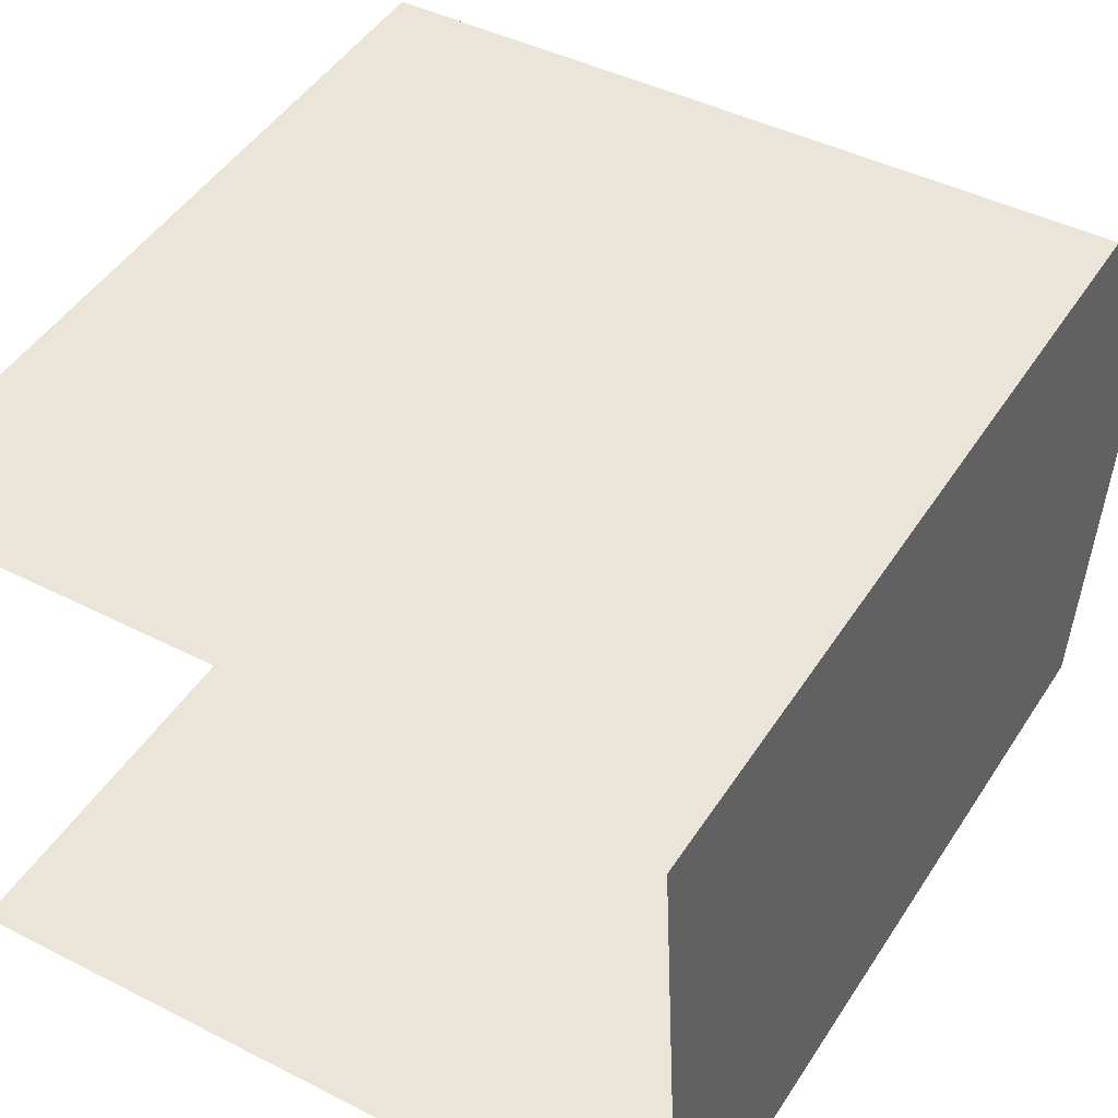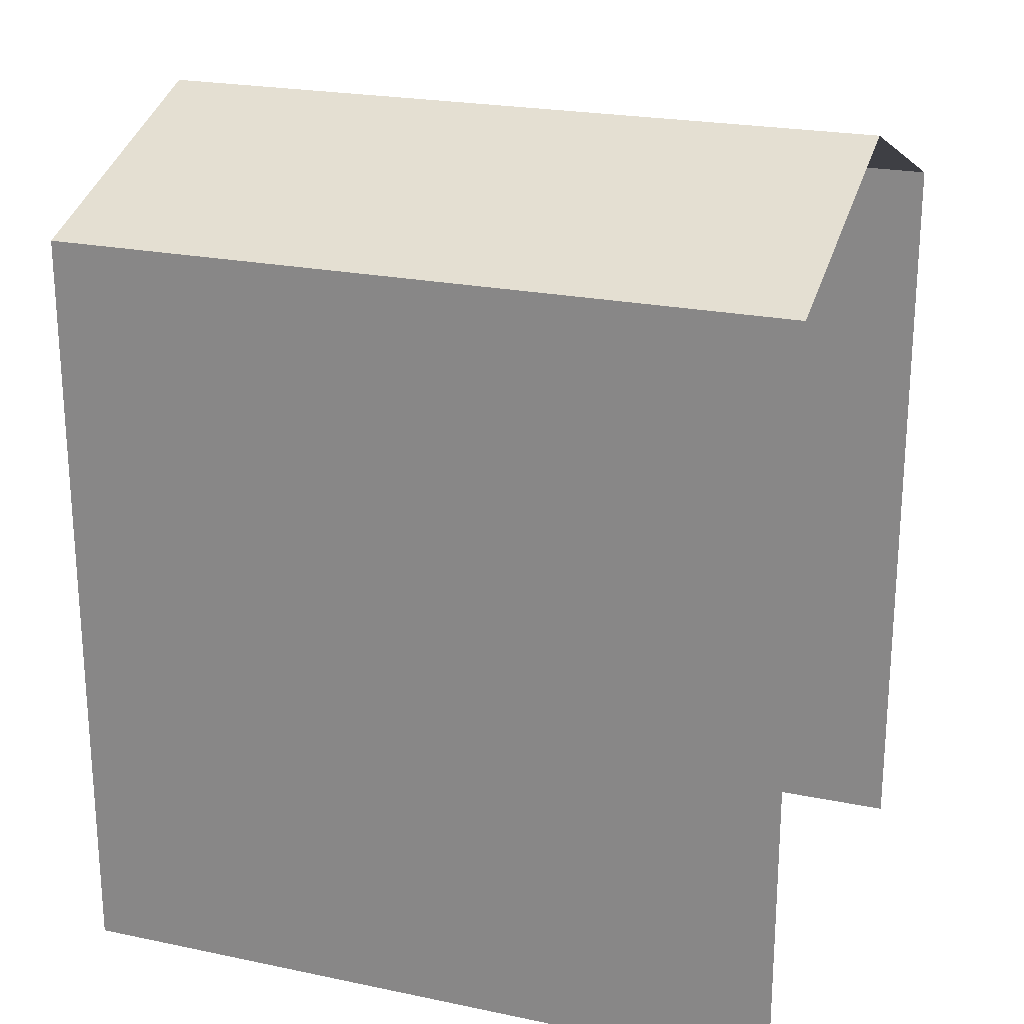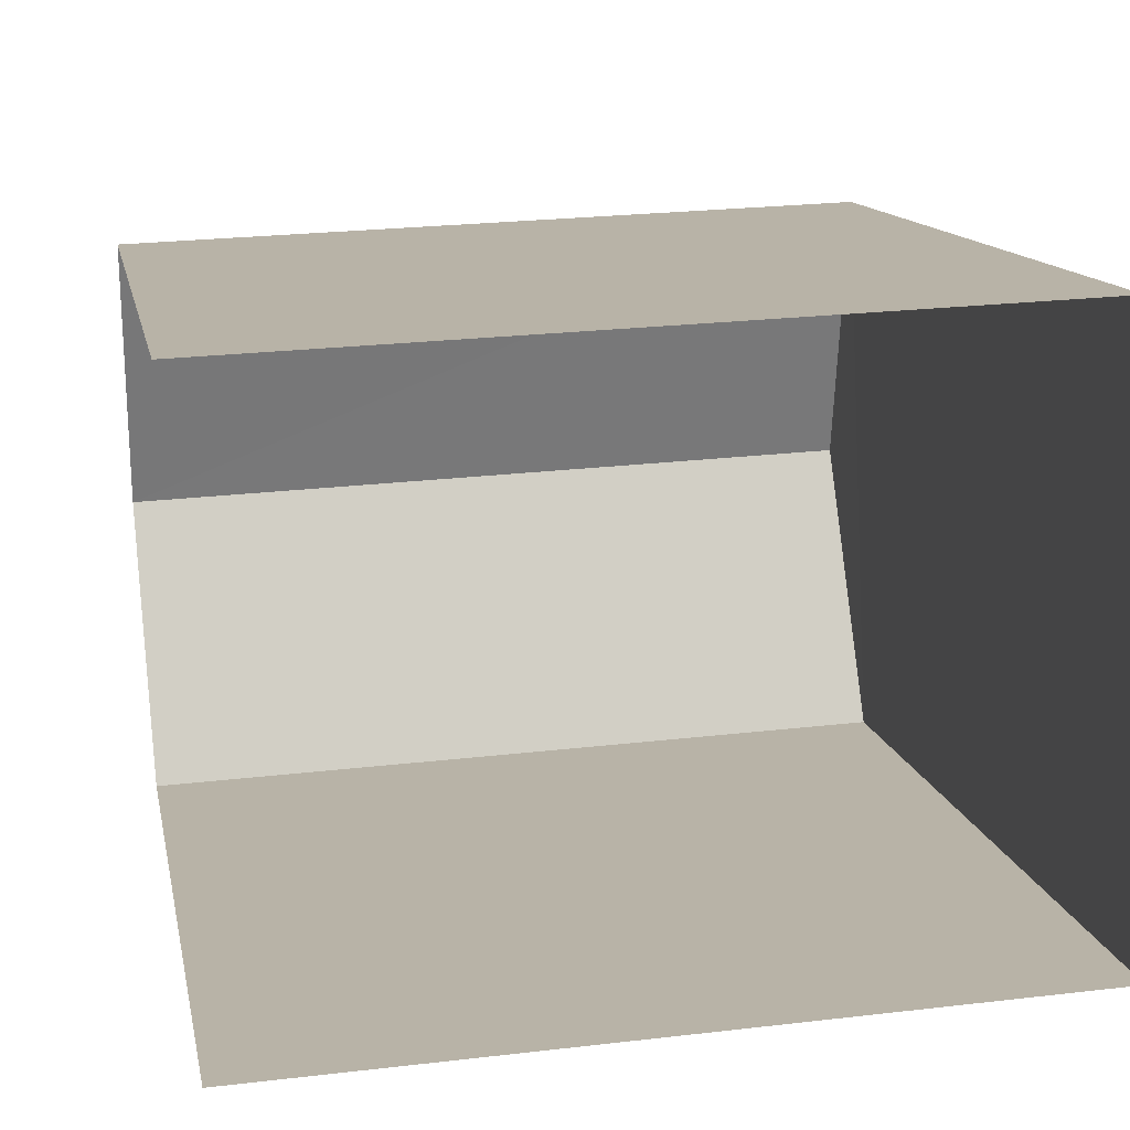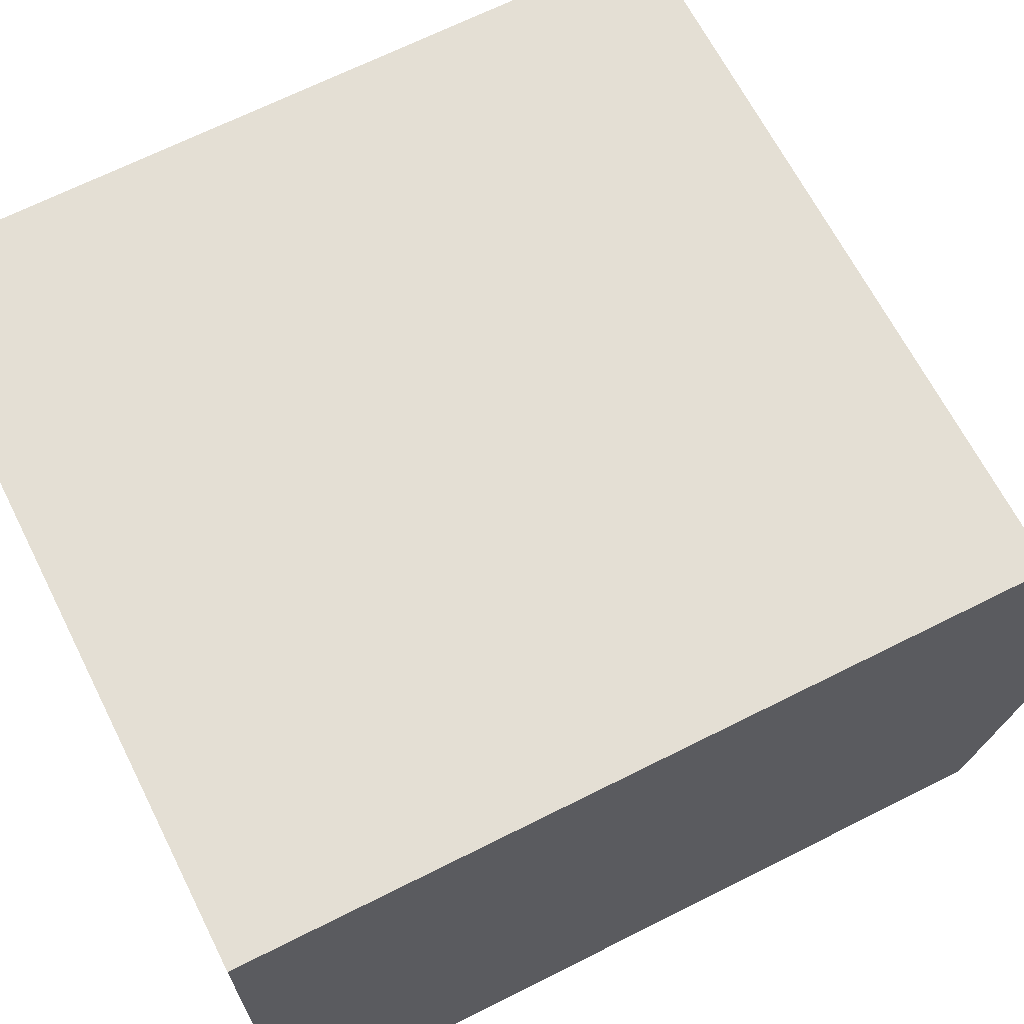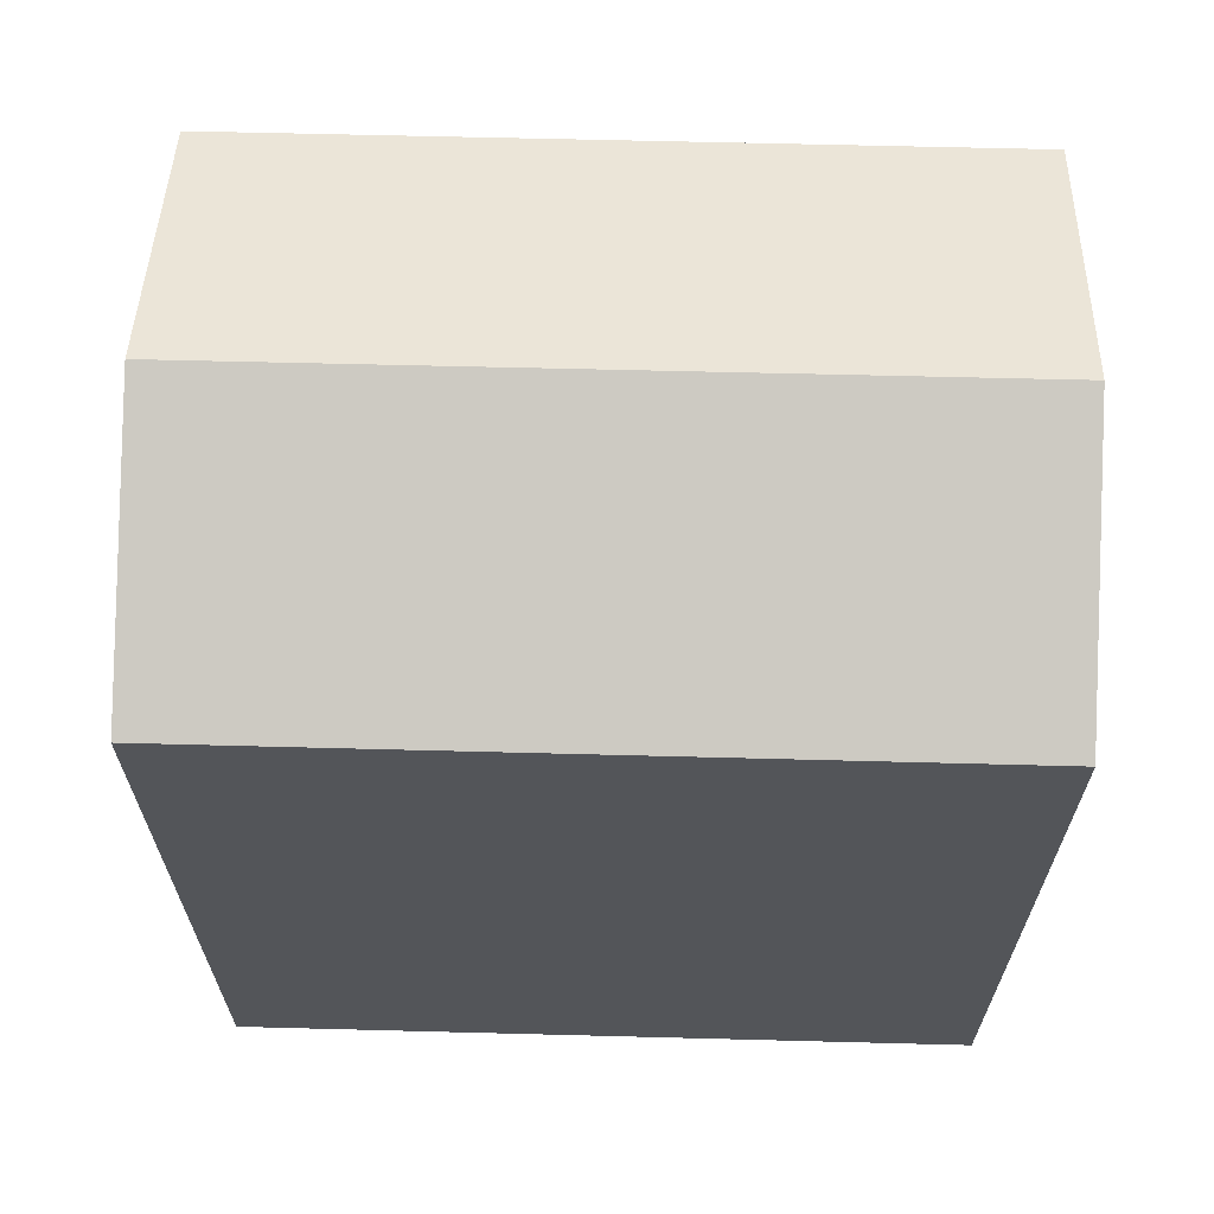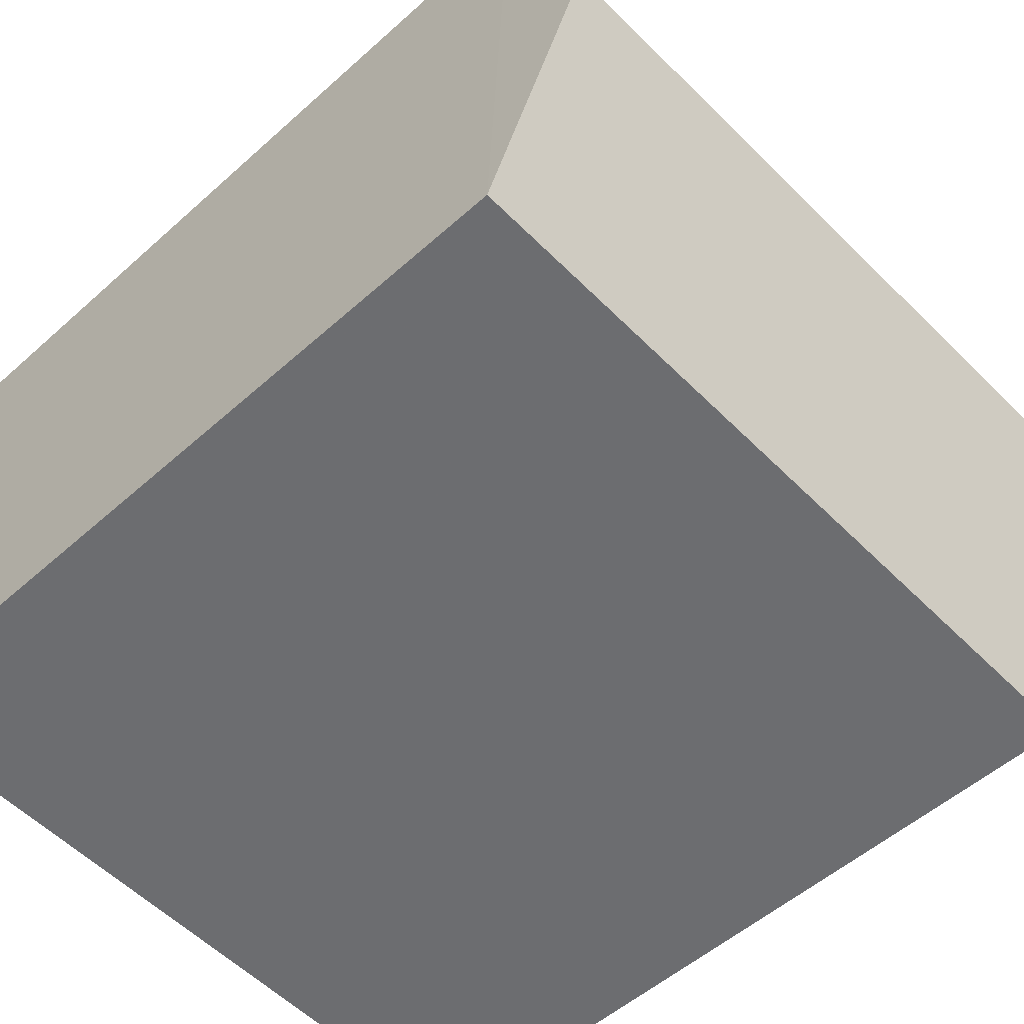
<metadata>
{"format":"obj","ext":"obj","renderer":"f3d","projection":"perspective","resolution":1024,"background":"white","views":[{"elev":47.5,"azim":-148.8,"up":"+Y"},{"elev":22.5,"azim":17.6,"up":"+Z"},{"elev":12.6,"azim":169.4,"up":"+Y"},{"elev":67.9,"azim":-116.8,"up":"+Y"},{"elev":65.6,"azim":-0.8,"up":"+Z"},{"elev":-52.7,"azim":-46.1,"up":"+Y"}]}
</metadata>
<code>
v -3.72e+05 -1.036e+05 33.72
v -3.72e+05 -1.036e+05 33.72
v -3.72e+05 -1.036e+05 33.72
v -3.72e+05 -1.036e+05 33.72
v -3.72e+05 -1.036e+05 40.53
v -3.72e+05 -1.036e+05 39.74
v -3.72e+05 -1.036e+05 40.53
v -3.72e+05 -1.036e+05 39.74
v -3.72e+05 -1.036e+05 39.74
v -3.72e+05 -1.036e+05 39.74
f 1 2 3
f 4 1 3
f 3 2 9
f 9 8 5
f 9 2 8
f 5 6 7
f 5 8 6
f 7 9 5
f 7 10 9
f 1 4 6
f 6 10 7
f 6 4 10
f 9 4 3
f 9 10 4
f 6 2 1
f 6 8 2

</code>
